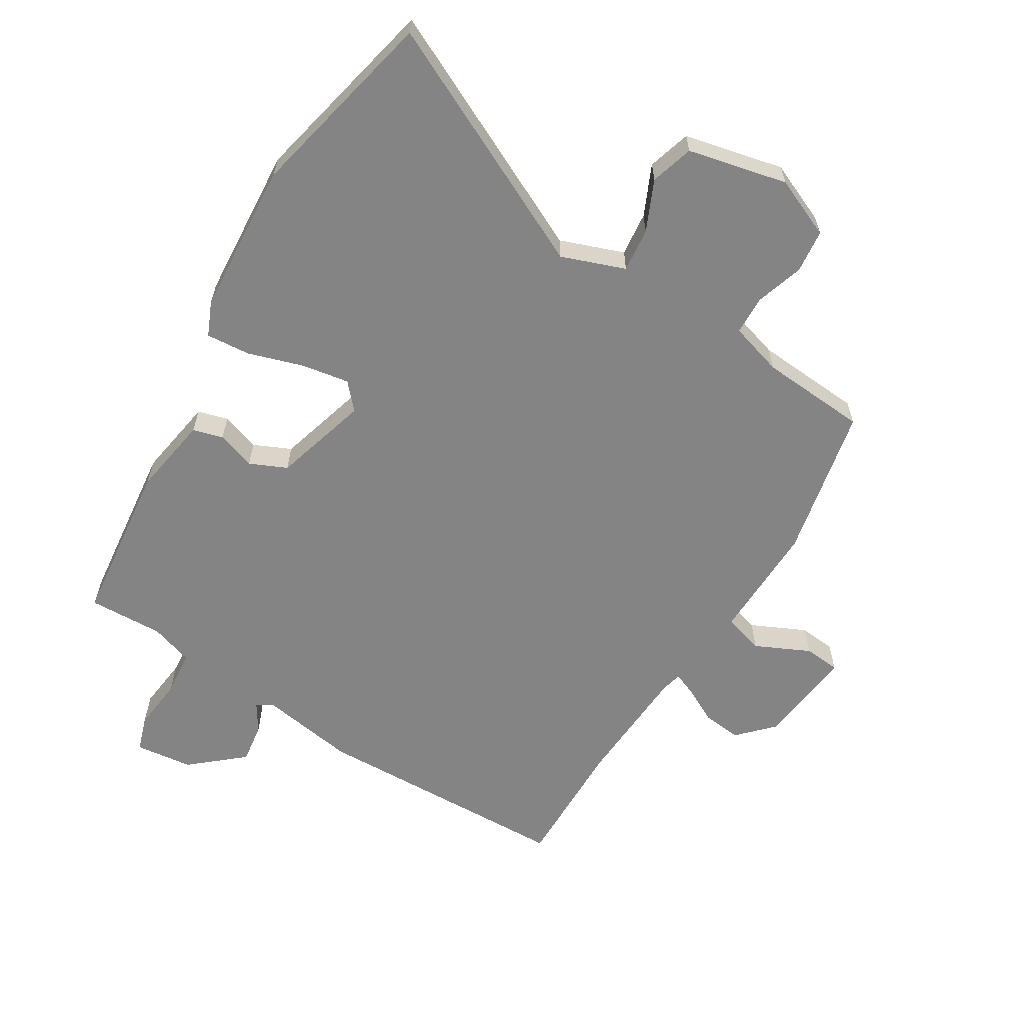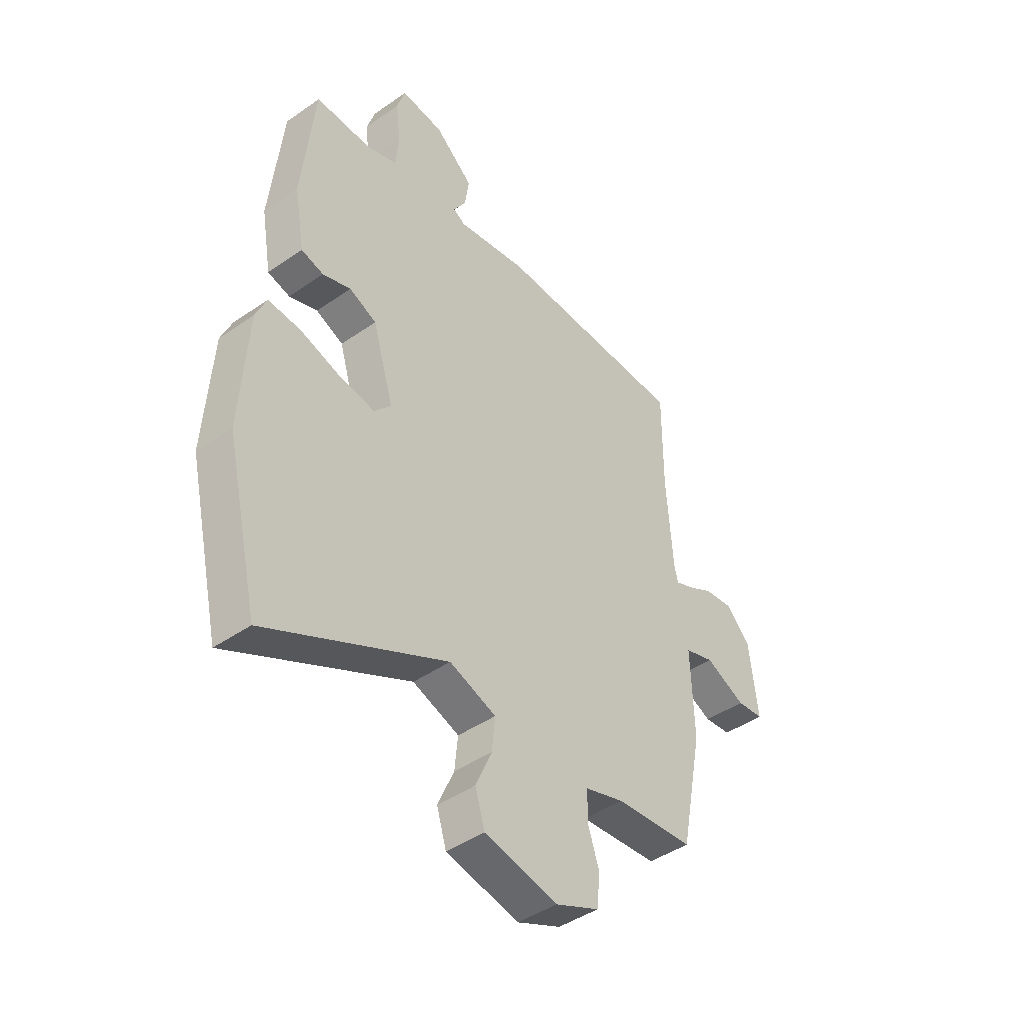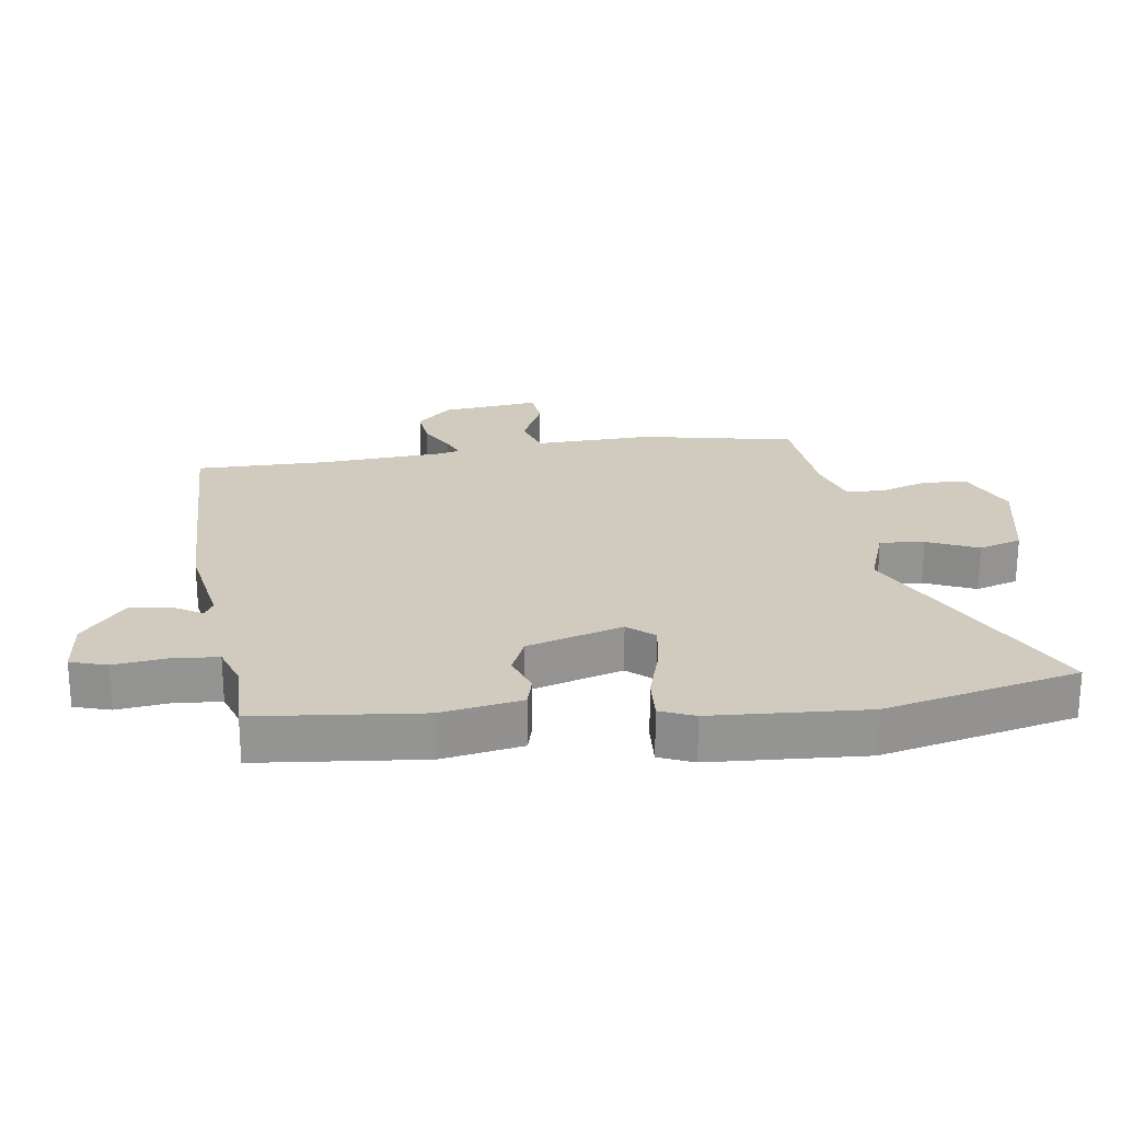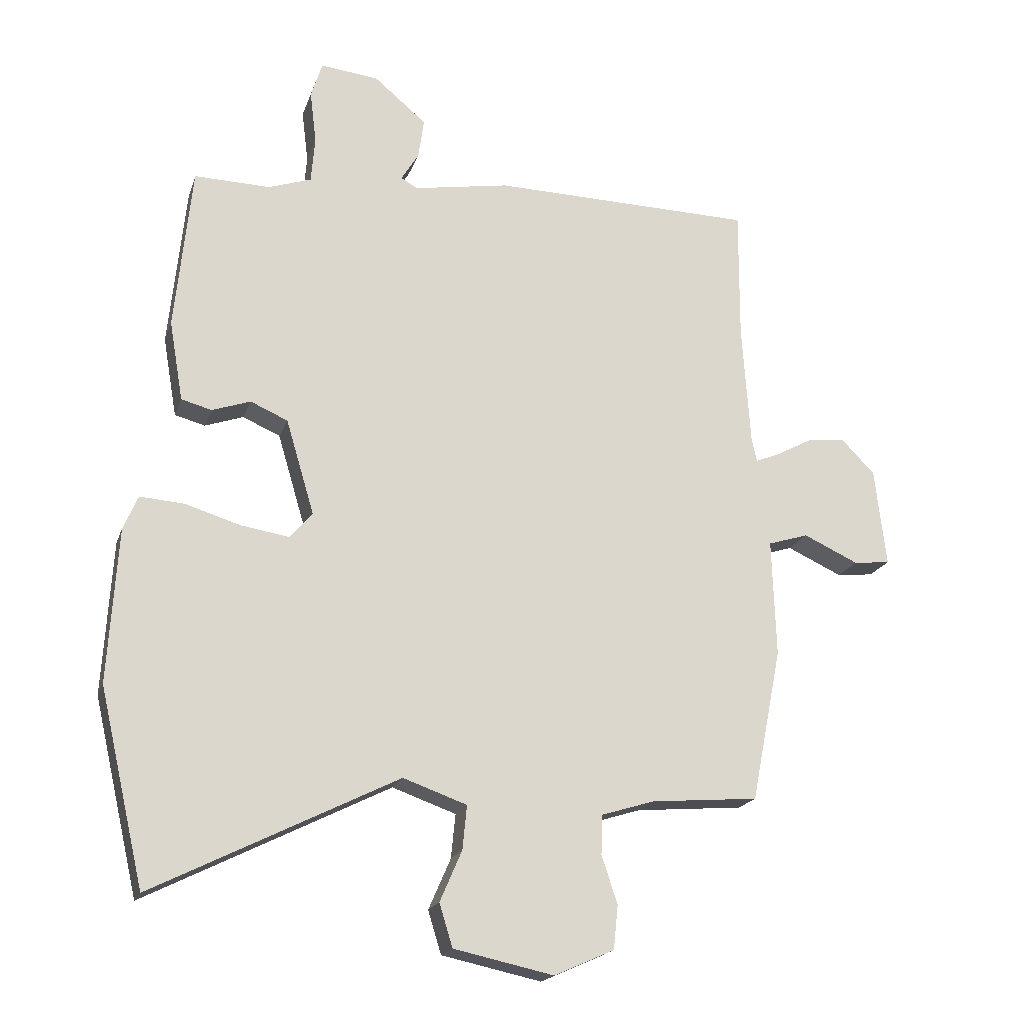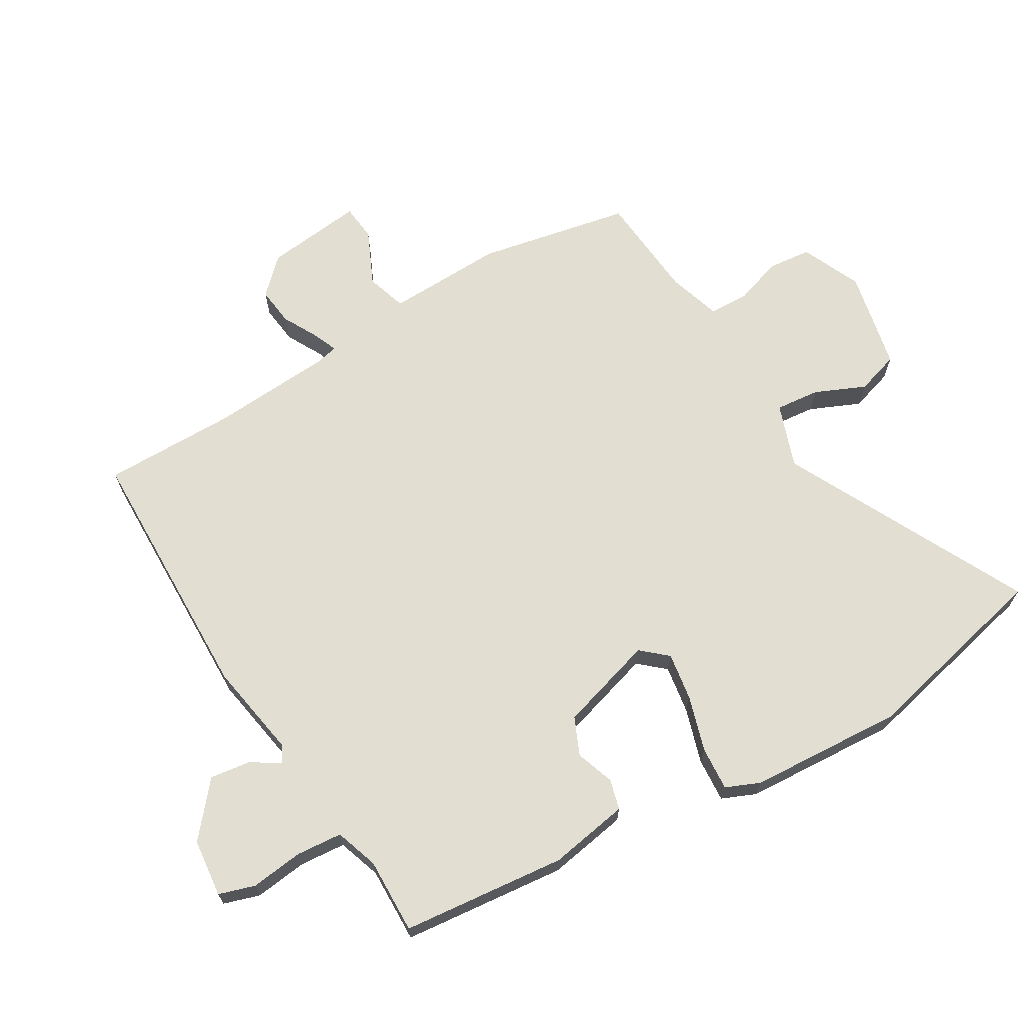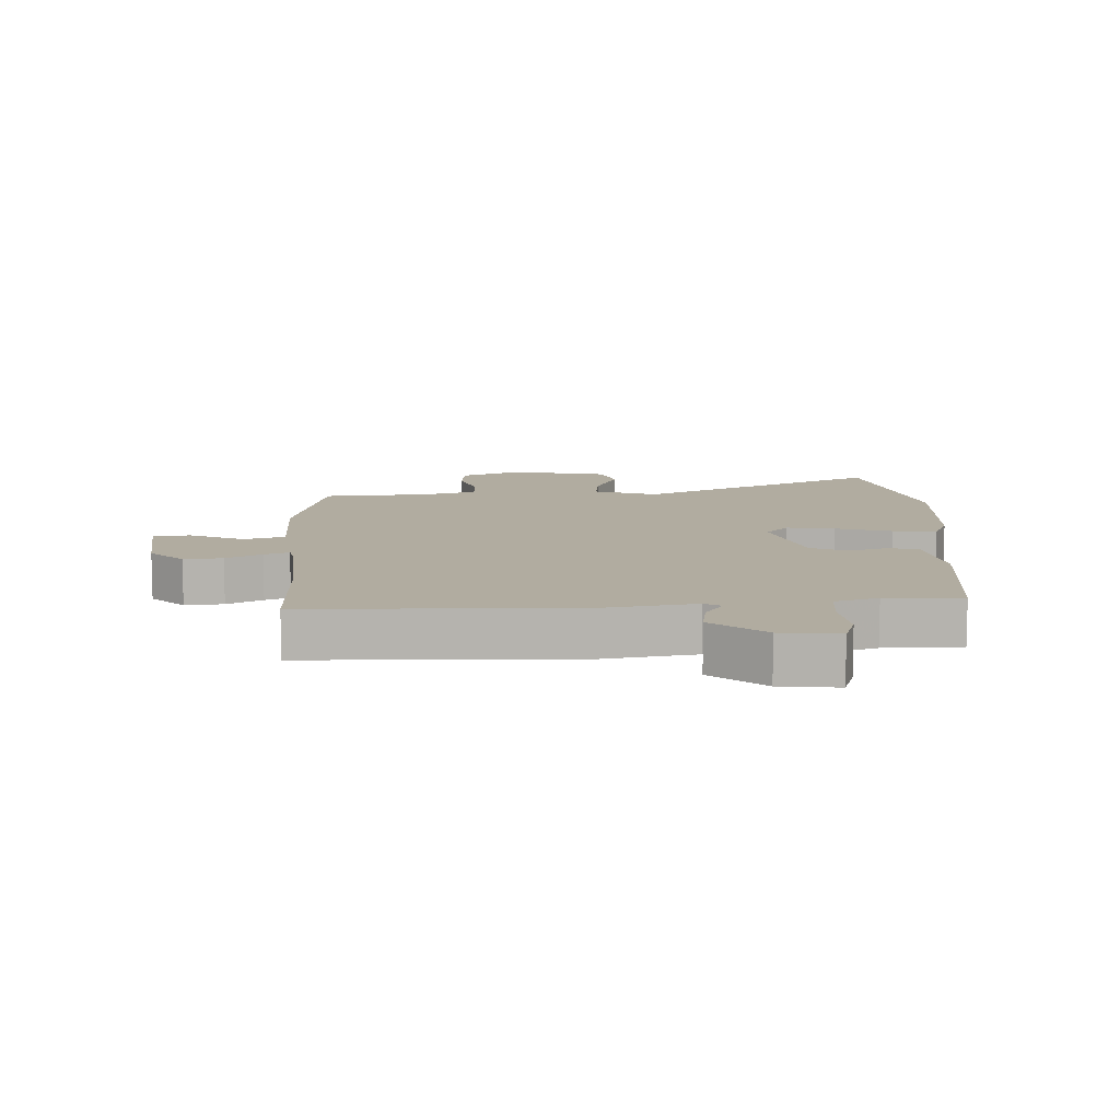
<metadata>
{"format":"obj","ext":"obj","renderer":"f3d","projection":"perspective","resolution":1024,"background":"white","views":[{"elev":-61.4,"azim":149.1,"up":"+Y"},{"elev":-44.0,"azim":129.3,"up":"+Z"},{"elev":23.3,"azim":81.9,"up":"+Y"},{"elev":-19.0,"azim":164.2,"up":"+Z"},{"elev":67.7,"azim":59.3,"up":"+Y"},{"elev":10.1,"azim":-2.0,"up":"+Y"}]}
</metadata>
<code>
v -0.499 0.07 0.331
v -0.5 0.07 0.541
v -0.085 0.07 0.55
v 0.067 0.07 0.524
v 0.093 0.07 0.539
v 0.065 0.07 0.584
v 0.056 0.07 0.648
v 0.139 0.07 0.718
v 0.231 0.07 0.728
v 0.249 0.07 0.671
v 0.239 0.07 0.588
v 0.245 0.07 0.515
v 0.313 0.07 0.492
v 0.433 0.07 0.495
v 0.46 0.07 0.235
v 0.438 0.07 0.108
v 0.39 0.07 0.095
v 0.329 0.07 0.116
v 0.27 0.07 0.09
v 0.225 0.07 -0.061
v 0.261 0.07 -0.102
v 0.337 0.07 -0.09
v 0.425 0.07 -0.063
v 0.495 0.07 -0.058
v 0.518 0.07 -0.112
v 0.533 0.07 -0.356
v 0.462 0.07 -0.663
v 0.075 0.07 -0.47
v -0.026 0.07 -0.506
v -0.019 0.07 -0.576
v 0.016 0.07 -0.656
v -0.005 0.07 -0.724
v -0.163 0.07 -0.758
v -0.258 0.07 -0.716
v -0.265 0.07 -0.647
v -0.24 0.07 -0.571
v -0.242 0.07 -0.509
v -0.326 0.07 -0.483
v -0.496 0.07 -0.469
v -0.544 0.07 -0.227
v -0.538 0.07 -0.041
v -0.602 0.07 -0.021
v -0.689 0.07 -0.061
v -0.747 0.07 -0.055
v -0.729 0.07 0.101
v -0.676 0.07 0.155
v -0.615 0.07 0.148
v -0.559 0.07 0.118
v -0.52 0.07 0.102
v -0.512 0.07 0.137
v -0.499 0 0.331
v -0.5 0 0.541
v -0.085 0 0.55
v 0.067 0 0.524
v 0.093 0 0.539
v 0.065 0 0.584
v 0.056 0 0.648
v 0.139 0 0.718
v 0.231 0 0.728
v 0.249 0 0.671
v 0.239 0 0.588
v 0.245 0 0.515
v 0.313 0 0.492
v 0.433 0 0.495
v 0.46 0 0.235
v 0.438 0 0.108
v 0.39 0 0.095
v 0.329 0 0.116
v 0.27 0 0.09
v 0.225 0 -0.061
v 0.261 0 -0.102
v 0.337 0 -0.09
v 0.425 0 -0.063
v 0.495 0 -0.058
v 0.518 0 -0.112
v 0.533 0 -0.356
v 0.462 0 -0.663
v 0.075 0 -0.47
v -0.026 0 -0.506
v -0.019 0 -0.576
v 0.016 0 -0.656
v -0.005 0 -0.724
v -0.163 0 -0.758
v -0.258 0 -0.716
v -0.265 0 -0.647
v -0.24 0 -0.571
v -0.242 0 -0.509
v -0.326 0 -0.483
v -0.496 0 -0.469
v -0.544 0 -0.227
v -0.538 0 -0.041
v -0.602 0 -0.021
v -0.689 0 -0.061
v -0.747 0 -0.055
v -0.729 0 0.101
v -0.676 0 0.155
v -0.615 0 0.148
v -0.559 0 0.118
v -0.52 0 0.102
v -0.512 0 0.137
f 45 46 47 48
f 45 48 49
f 42 43 44 45
f 41 42 45 49
f 38 39 40 41
f 37 38 41 49
f 33 34 35 36
f 33 36 37
f 30 31 32 33
f 29 30 33 37
f 28 29 37 49
f 22 23 24 25
f 21 22 25 26
f 15 16 17 18
f 13 14 15 18
f 12 13 18 19
f 11 12 19 20
f 9 10 11
f 8 9 11 20
f 5 6 7 8
f 1 2 3 4
f 50 1 4
f 50 4 5
f 49 50 5
f 28 49 5
f 21 26 27 28
f 20 21 28
f 5 8 20 28
f 98 97 96 95
f 99 98 95
f 95 94 93 92
f 99 95 92 91
f 91 90 89 88
f 99 91 88 87
f 86 85 84 83
f 87 86 83
f 83 82 81 80
f 87 83 80 79
f 99 87 79 78
f 75 74 73 72
f 76 75 72 71
f 68 67 66 65
f 68 65 64 63
f 69 68 63 62
f 70 69 62 61
f 61 60 59
f 70 61 59 58
f 58 57 56 55
f 54 53 52 51
f 54 51 100
f 55 54 100
f 55 100 99
f 55 99 78
f 78 77 76 71
f 78 71 70
f 78 70 58 55
f 1 51 52 2
f 2 52 53 3
f 3 53 54 4
f 4 54 55 5
f 5 55 56 6
f 6 56 57 7
f 7 57 58 8
f 8 58 59 9
f 9 59 60 10
f 10 60 61 11
f 11 61 62 12
f 12 62 63 13
f 13 63 64 14
f 14 64 65 15
f 15 65 66 16
f 16 66 67 17
f 17 67 68 18
f 18 68 69 19
f 19 69 70 20
f 20 70 71 21
f 21 71 72 22
f 22 72 73 23
f 23 73 74 24
f 24 74 75 25
f 25 75 76 26
f 26 76 77 27
f 27 77 78 28
f 28 78 79 29
f 29 79 80 30
f 30 80 81 31
f 31 81 82 32
f 32 82 83 33
f 33 83 84 34
f 34 84 85 35
f 35 85 86 36
f 36 86 87 37
f 37 87 88 38
f 38 88 89 39
f 39 89 90 40
f 40 90 91 41
f 41 91 92 42
f 42 92 93 43
f 43 93 94 44
f 44 94 95 45
f 45 95 96 46
f 46 96 97 47
f 47 97 98 48
f 48 98 99 49
f 49 99 100 50
f 50 100 51 1

</code>
